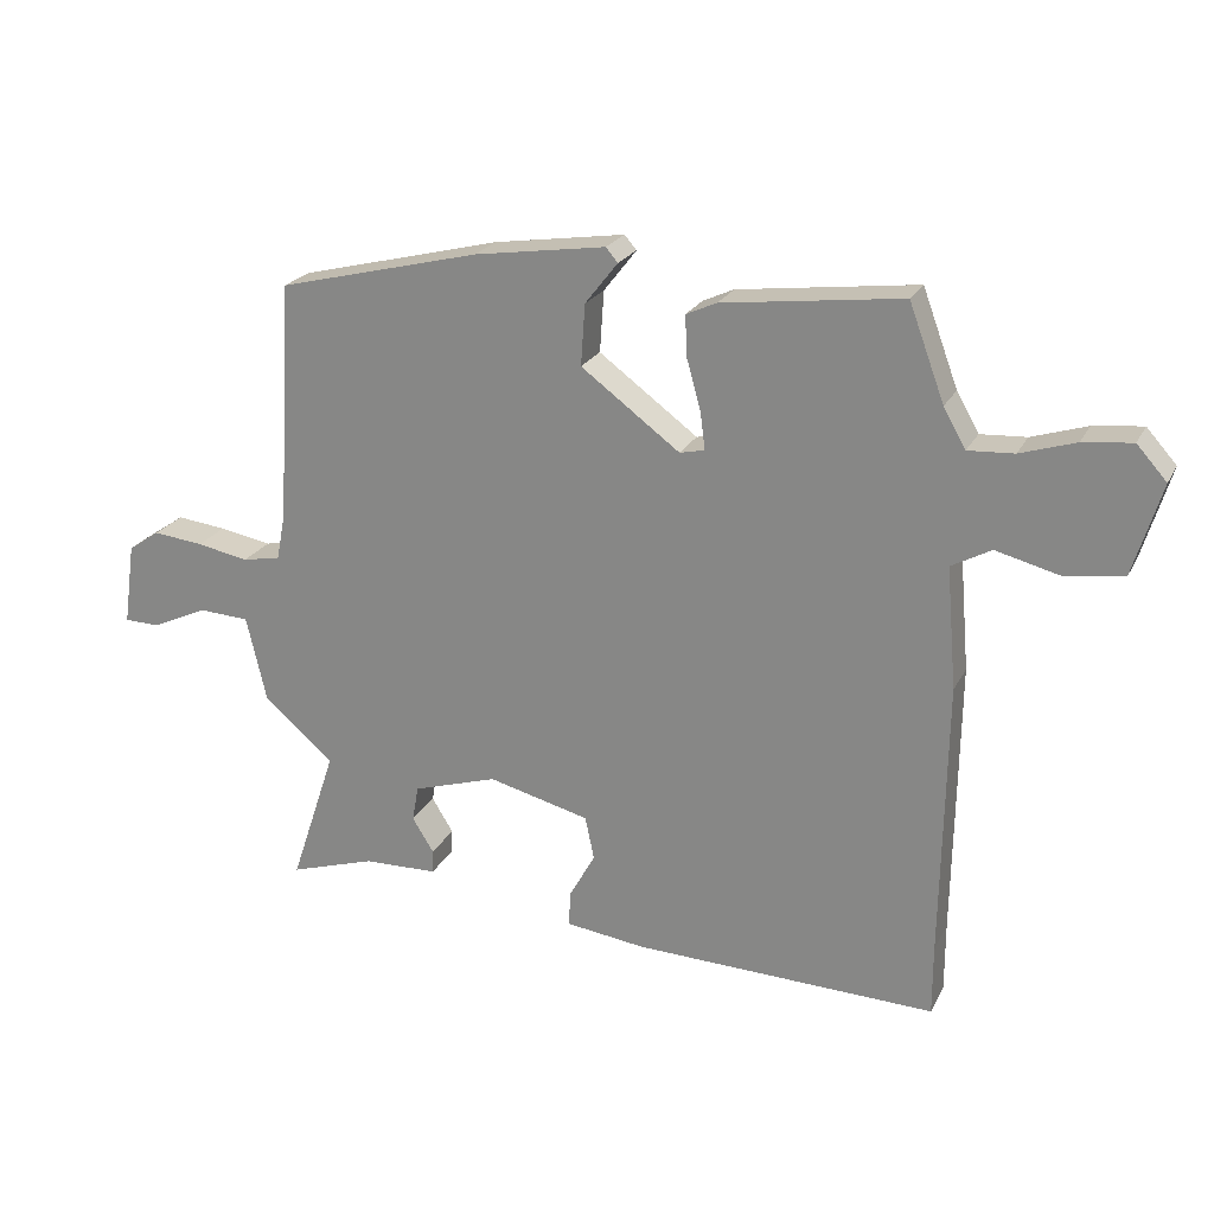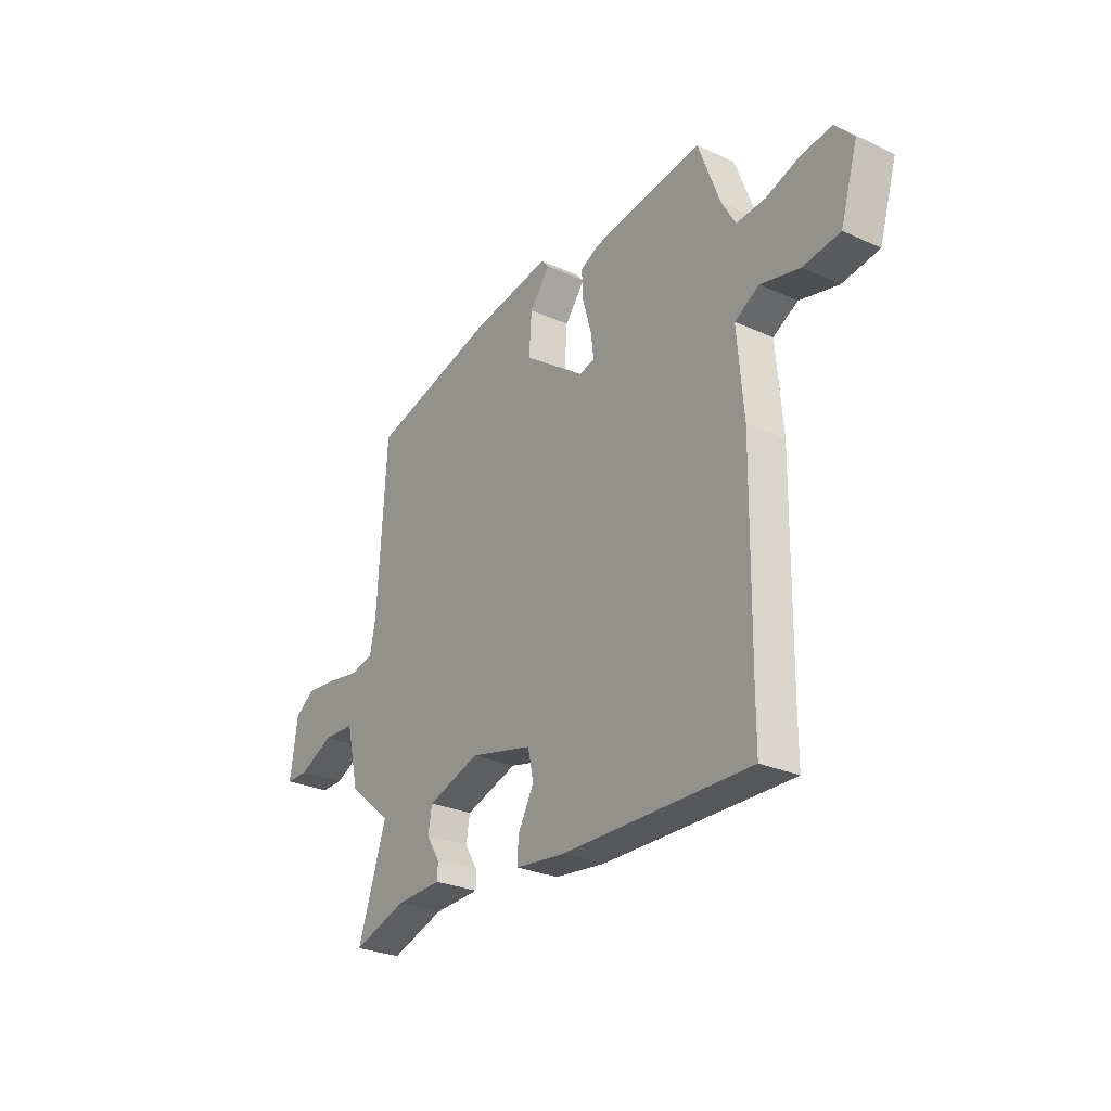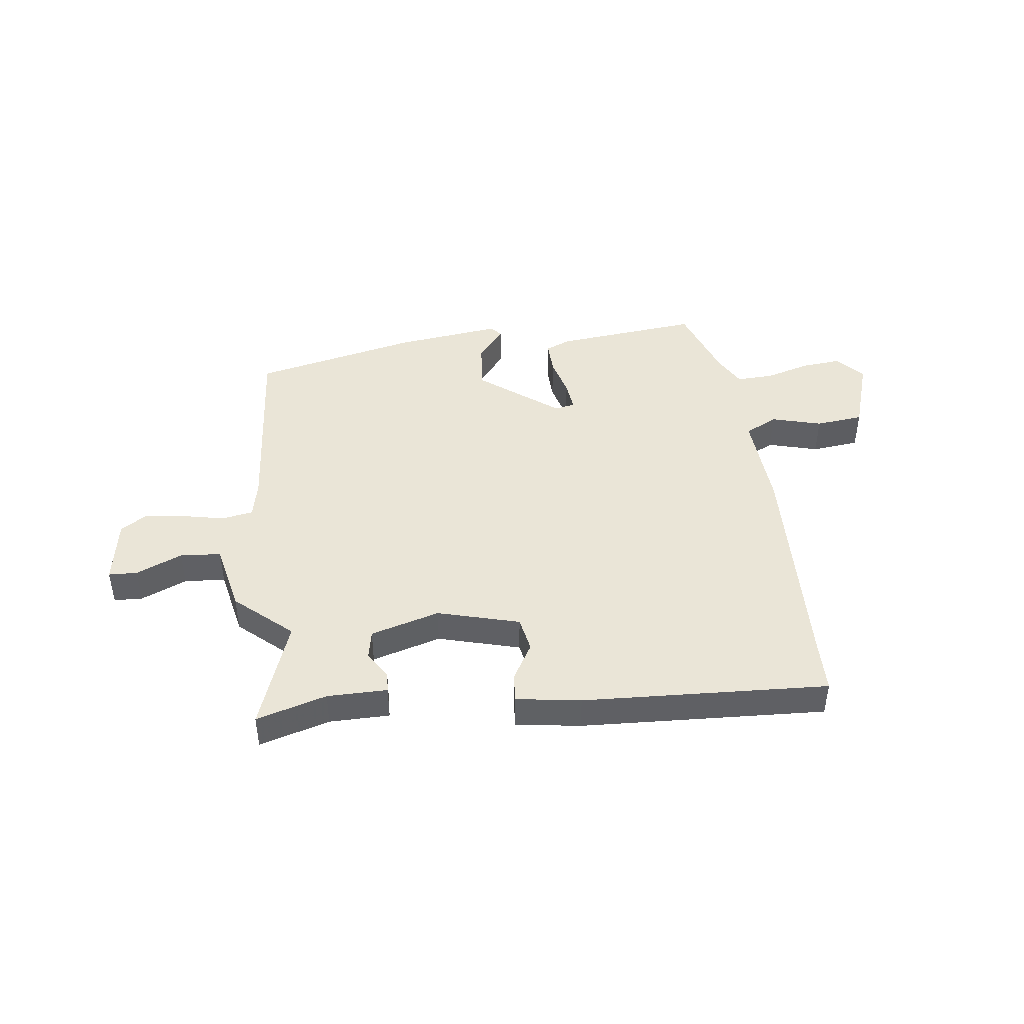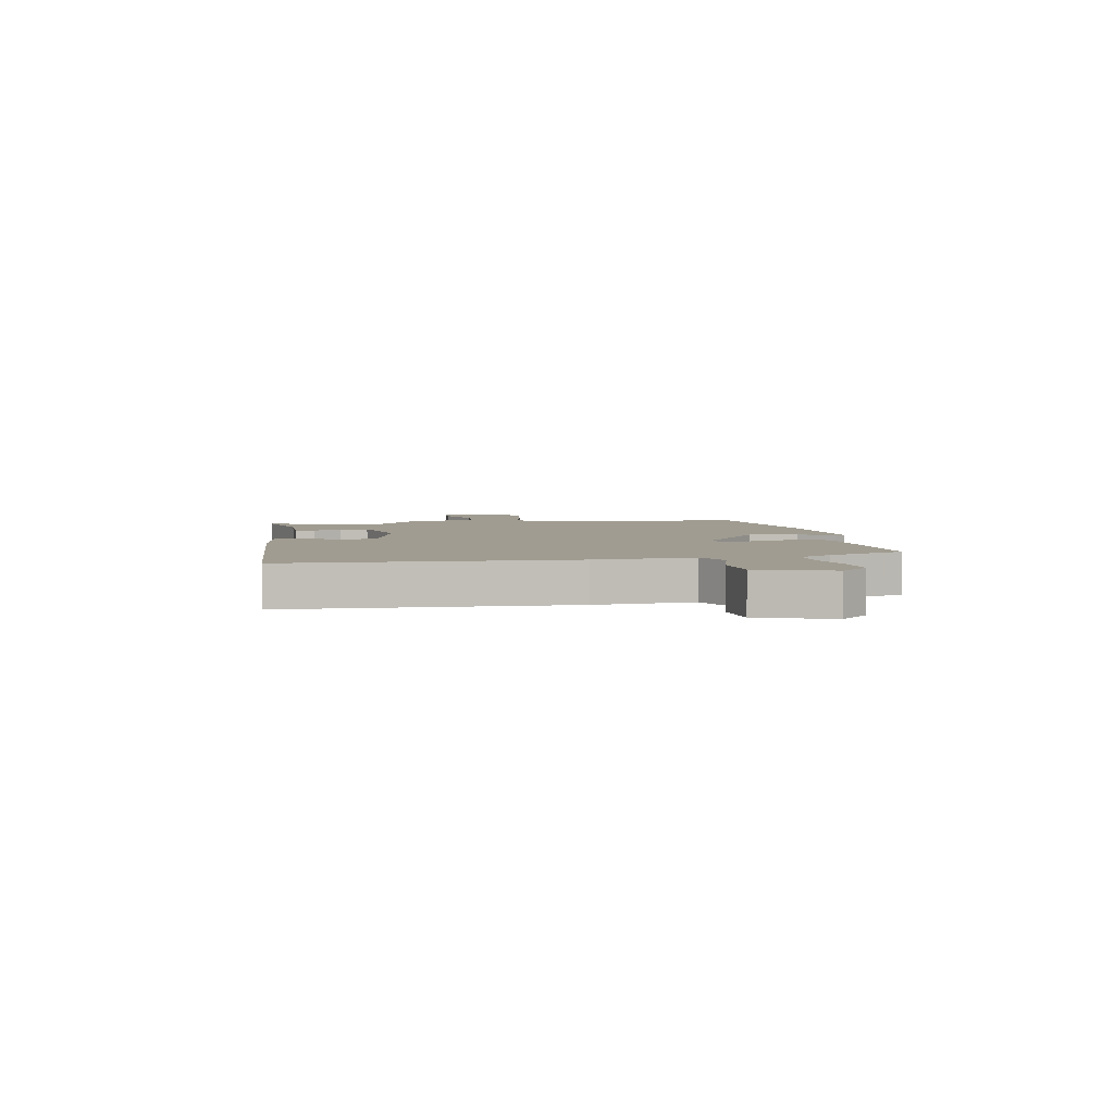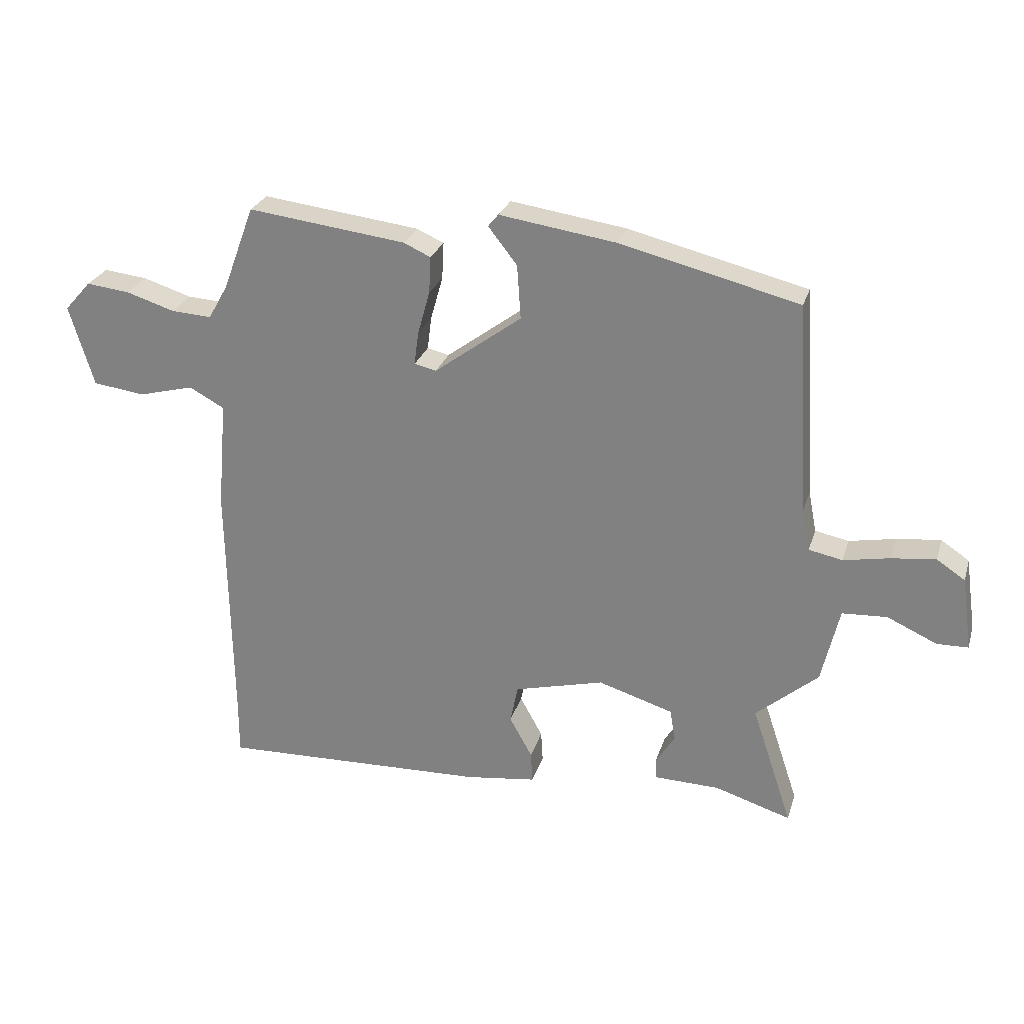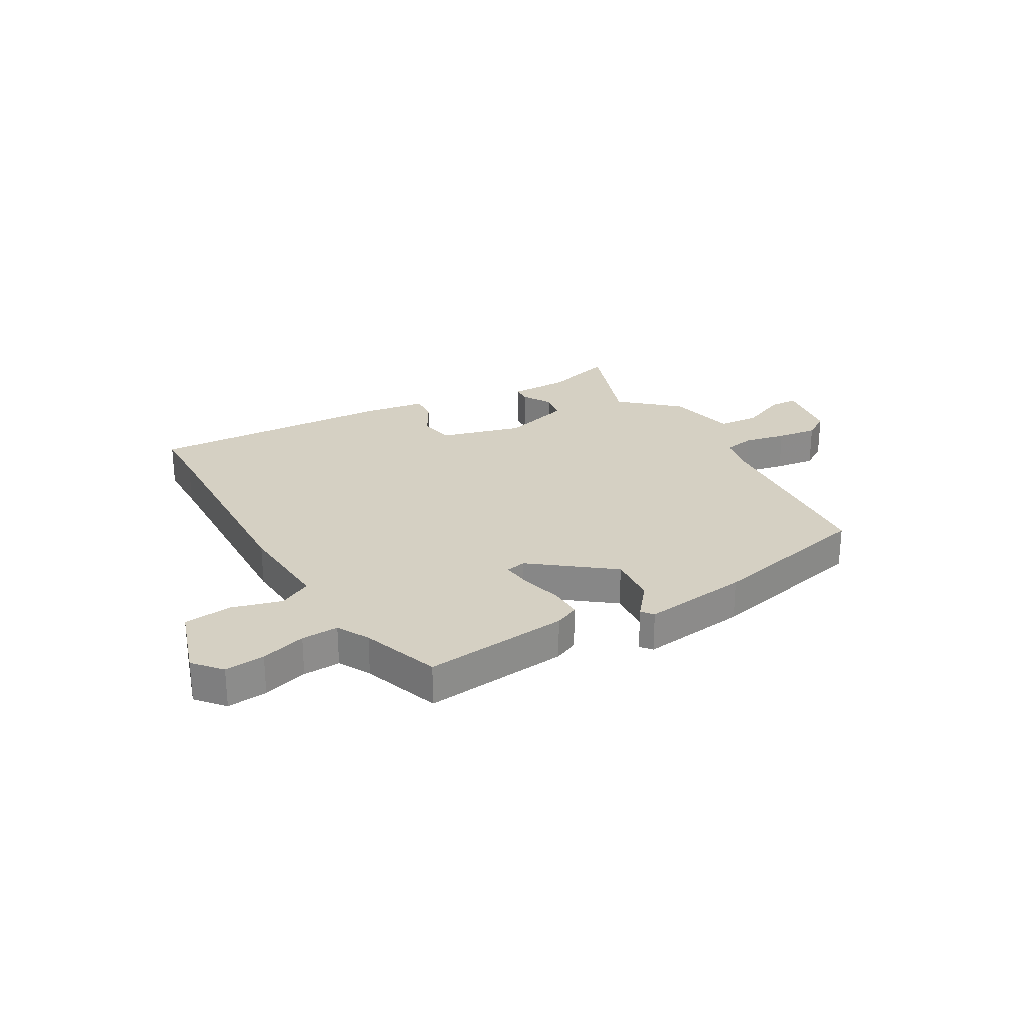
<metadata>
{"format":"obj","ext":"obj","renderer":"f3d","projection":"perspective","resolution":1024,"background":"white","views":[{"elev":22.6,"azim":-158.8,"up":"+Z"},{"elev":-27.9,"azim":-124.6,"up":"+Z"},{"elev":44.3,"azim":174.0,"up":"+Y"},{"elev":4.4,"azim":-98.9,"up":"+Y"},{"elev":26.3,"azim":15.6,"up":"+Z"},{"elev":26.2,"azim":-28.9,"up":"+Y"}]}
</metadata>
<code>
v 0.436 0.07 -0.309
v 0.502 0.07 -0.507
v 0.378 0.07 -0.468
v 0.271 0.07 -0.465
v 0.27 0.07 -0.431
v 0.301 0.07 -0.381
v 0.292 0.07 -0.33
v 0.17 0.07 -0.292
v 0.024 0.07 -0.329
v 0.011 0.07 -0.391
v 0.048 0.07 -0.458
v 0.051 0.07 -0.509
v -0.064 0.07 -0.524
v -0.5 0.07 -0.537
v -0.5 0.07 -0.436
v -0.506 0.07 -0.037
v -0.491 0.07 0.138
v -0.548 0.07 0.169
v -0.638 0.07 0.146
v -0.723 0.07 0.157
v -0.763 0.07 0.289
v -0.72 0.07 0.337
v -0.649 0.07 0.329
v -0.57 0.07 0.304
v -0.504 0.07 0.3
v -0.472 0.07 0.356
v -0.421 0.07 0.493
v -0.164 0.07 0.461
v -0.12 0.07 0.441
v -0.123 0.07 0.381
v -0.143 0.07 0.31
v -0.15 0.07 0.256
v -0.114 0.07 0.248
v 0.028 0.07 0.353
v 0.022 0.07 0.441
v -0.025 0.07 0.501
v -0.008 0.07 0.521
v 0.181 0.07 0.493
v 0.472 0.07 0.421
v 0.493 0.07 0.076
v 0.506 0.07 0.008
v 0.561 0.07 -0.003
v 0.636 0.07 0.011
v 0.708 0.07 0.019
v 0.754 0.07 -0.012
v 0.771 0.07 -0.131
v 0.72 0.07 -0.132
v 0.639 0.07 -0.095
v 0.566 0.07 -0.099
v 0.537 0.07 -0.223
v 0.436 0 -0.309
v 0.502 0 -0.507
v 0.378 0 -0.468
v 0.271 0 -0.465
v 0.27 0 -0.431
v 0.301 0 -0.381
v 0.292 0 -0.33
v 0.17 0 -0.292
v 0.024 0 -0.329
v 0.011 0 -0.391
v 0.048 0 -0.458
v 0.051 0 -0.509
v -0.064 0 -0.524
v -0.5 0 -0.537
v -0.5 0 -0.436
v -0.506 0 -0.037
v -0.491 0 0.138
v -0.548 0 0.169
v -0.638 0 0.146
v -0.723 0 0.157
v -0.763 0 0.289
v -0.72 0 0.337
v -0.649 0 0.329
v -0.57 0 0.304
v -0.504 0 0.3
v -0.472 0 0.356
v -0.421 0 0.493
v -0.164 0 0.461
v -0.12 0 0.441
v -0.123 0 0.381
v -0.143 0 0.31
v -0.15 0 0.256
v -0.114 0 0.248
v 0.028 0 0.353
v 0.022 0 0.441
v -0.025 0 0.501
v -0.008 0 0.521
v 0.181 0 0.493
v 0.472 0 0.421
v 0.493 0 0.076
v 0.506 0 0.008
v 0.561 0 -0.003
v 0.636 0 0.011
v 0.708 0 0.019
v 0.754 0 -0.012
v 0.771 0 -0.131
v 0.72 0 -0.132
v 0.639 0 -0.095
v 0.566 0 -0.099
v 0.537 0 -0.223
f 49 50 1
f 46 47 48
f 45 46 48
f 44 45 48
f 43 44 48
f 42 43 48
f 41 42 48 49
f 38 39 40
f 37 38 40
f 36 37 40
f 35 36 40
f 34 35 40 41
f 41 49 1
f 34 41 1
f 33 34 1
f 29 30 31
f 28 29 31
f 27 28 31
f 26 27 31
f 25 26 31 32
f 32 33 1
f 25 32 1
f 24 25 1
f 22 23 24
f 21 22 24
f 20 21 24
f 19 20 24
f 18 19 24
f 15 16 17
f 14 15 17
f 13 14 17
f 12 13 17
f 11 12 17
f 10 11 17
f 9 10 17
f 8 9 17
f 7 8 17
f 3 4 5 6
f 3 6 7
f 2 3 7
f 1 2 7
f 17 18 24 1
f 1 7 17
f 51 100 99
f 98 97 96
f 98 96 95
f 98 95 94
f 98 94 93
f 98 93 92
f 99 98 92 91
f 90 89 88
f 90 88 87
f 90 87 86
f 90 86 85
f 91 90 85 84
f 51 99 91
f 51 91 84
f 51 84 83
f 81 80 79
f 81 79 78
f 81 78 77
f 81 77 76
f 82 81 76 75
f 51 83 82
f 51 82 75
f 51 75 74
f 74 73 72
f 74 72 71
f 74 71 70
f 74 70 69
f 74 69 68
f 67 66 65
f 67 65 64
f 67 64 63
f 67 63 62
f 67 62 61
f 67 61 60
f 67 60 59
f 67 59 58
f 67 58 57
f 56 55 54 53
f 57 56 53
f 57 53 52
f 57 52 51
f 51 74 68 67
f 67 57 51
f 1 51 52 2
f 2 52 53 3
f 3 53 54 4
f 4 54 55 5
f 5 55 56 6
f 6 56 57 7
f 7 57 58 8
f 8 58 59 9
f 9 59 60 10
f 10 60 61 11
f 11 61 62 12
f 12 62 63 13
f 13 63 64 14
f 14 64 65 15
f 15 65 66 16
f 16 66 67 17
f 17 67 68 18
f 18 68 69 19
f 19 69 70 20
f 20 70 71 21
f 21 71 72 22
f 22 72 73 23
f 23 73 74 24
f 24 74 75 25
f 25 75 76 26
f 26 76 77 27
f 27 77 78 28
f 28 78 79 29
f 29 79 80 30
f 30 80 81 31
f 31 81 82 32
f 32 82 83 33
f 33 83 84 34
f 34 84 85 35
f 35 85 86 36
f 36 86 87 37
f 37 87 88 38
f 38 88 89 39
f 39 89 90 40
f 40 90 91 41
f 41 91 92 42
f 42 92 93 43
f 43 93 94 44
f 44 94 95 45
f 45 95 96 46
f 46 96 97 47
f 47 97 98 48
f 48 98 99 49
f 49 99 100 50
f 50 100 51 1

</code>
